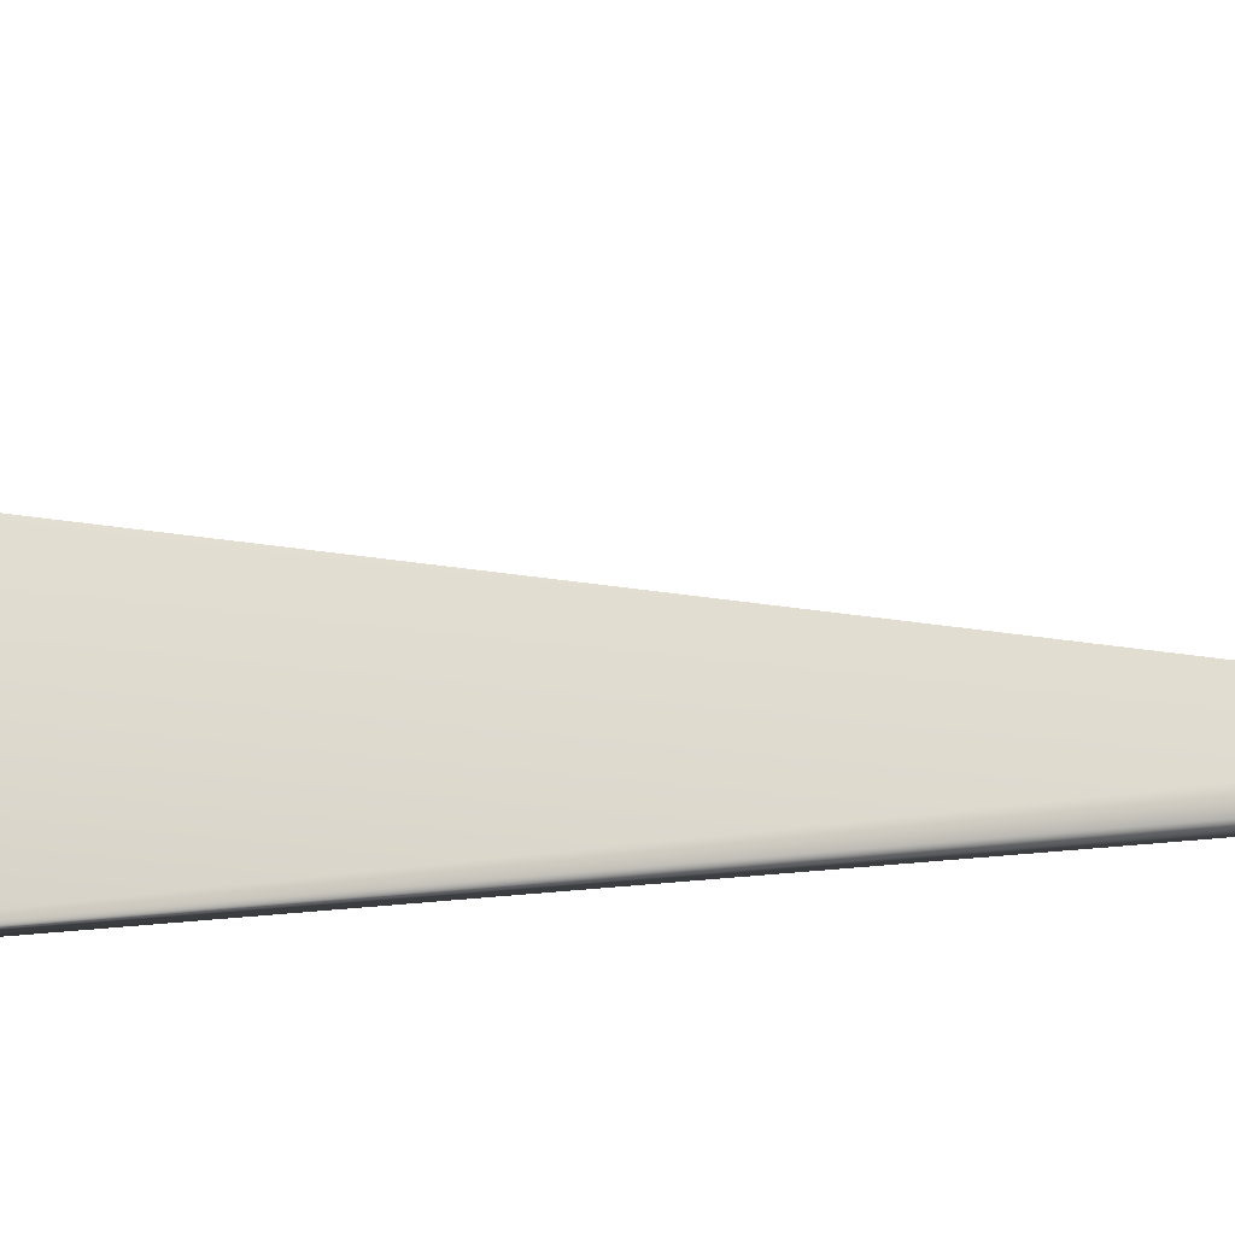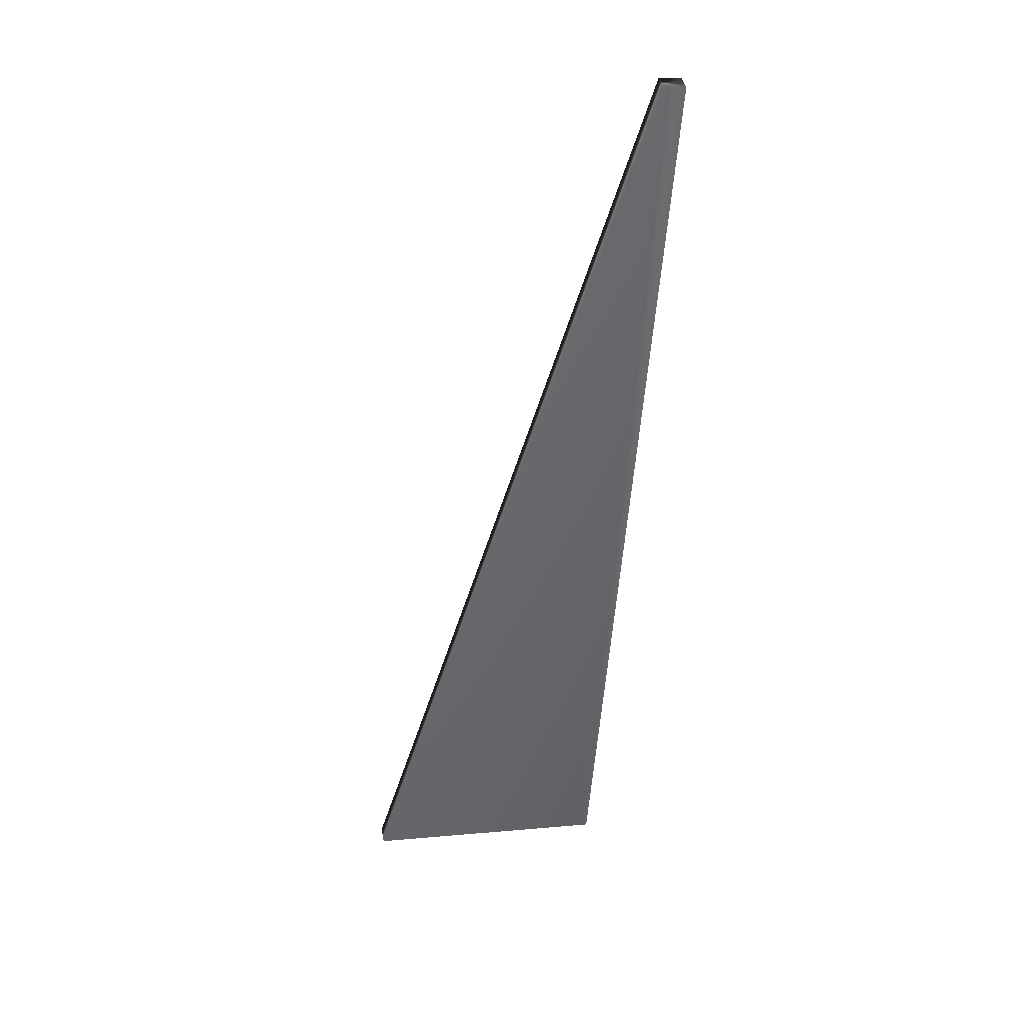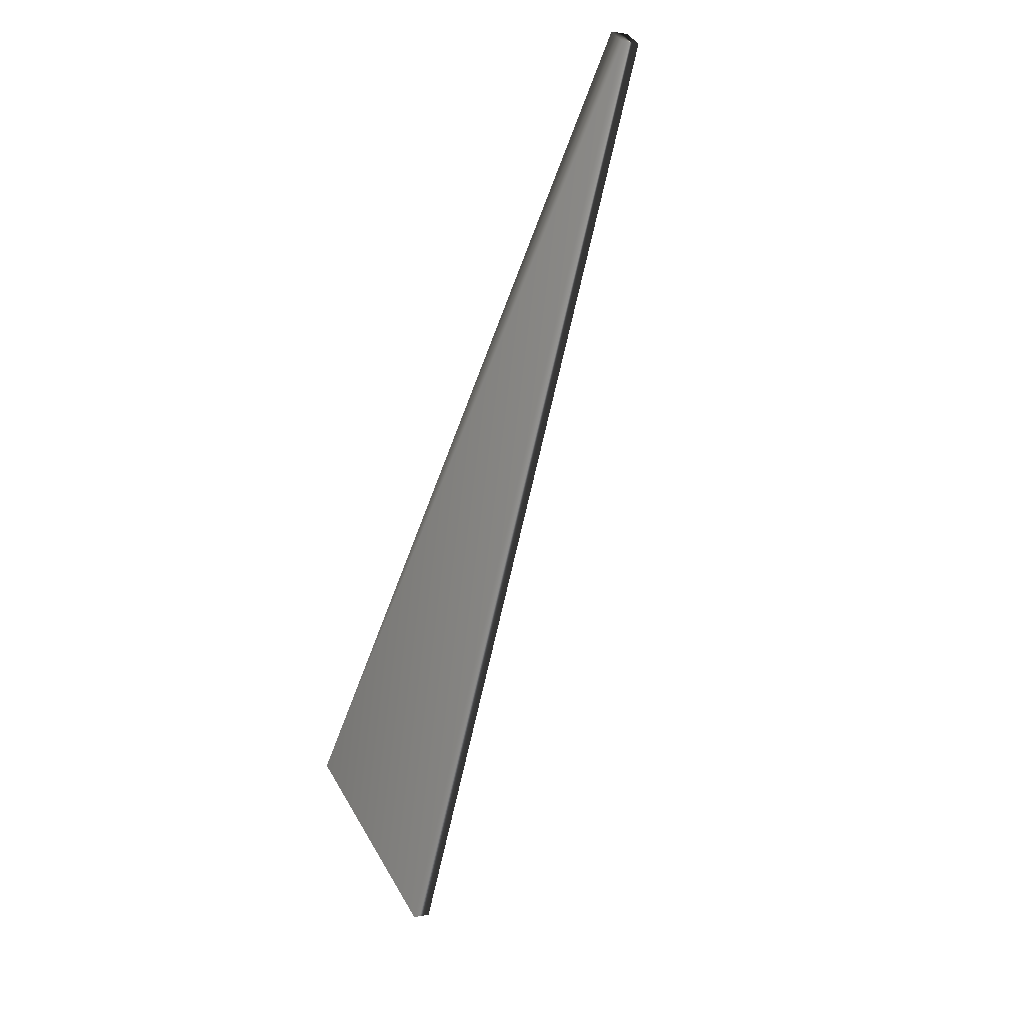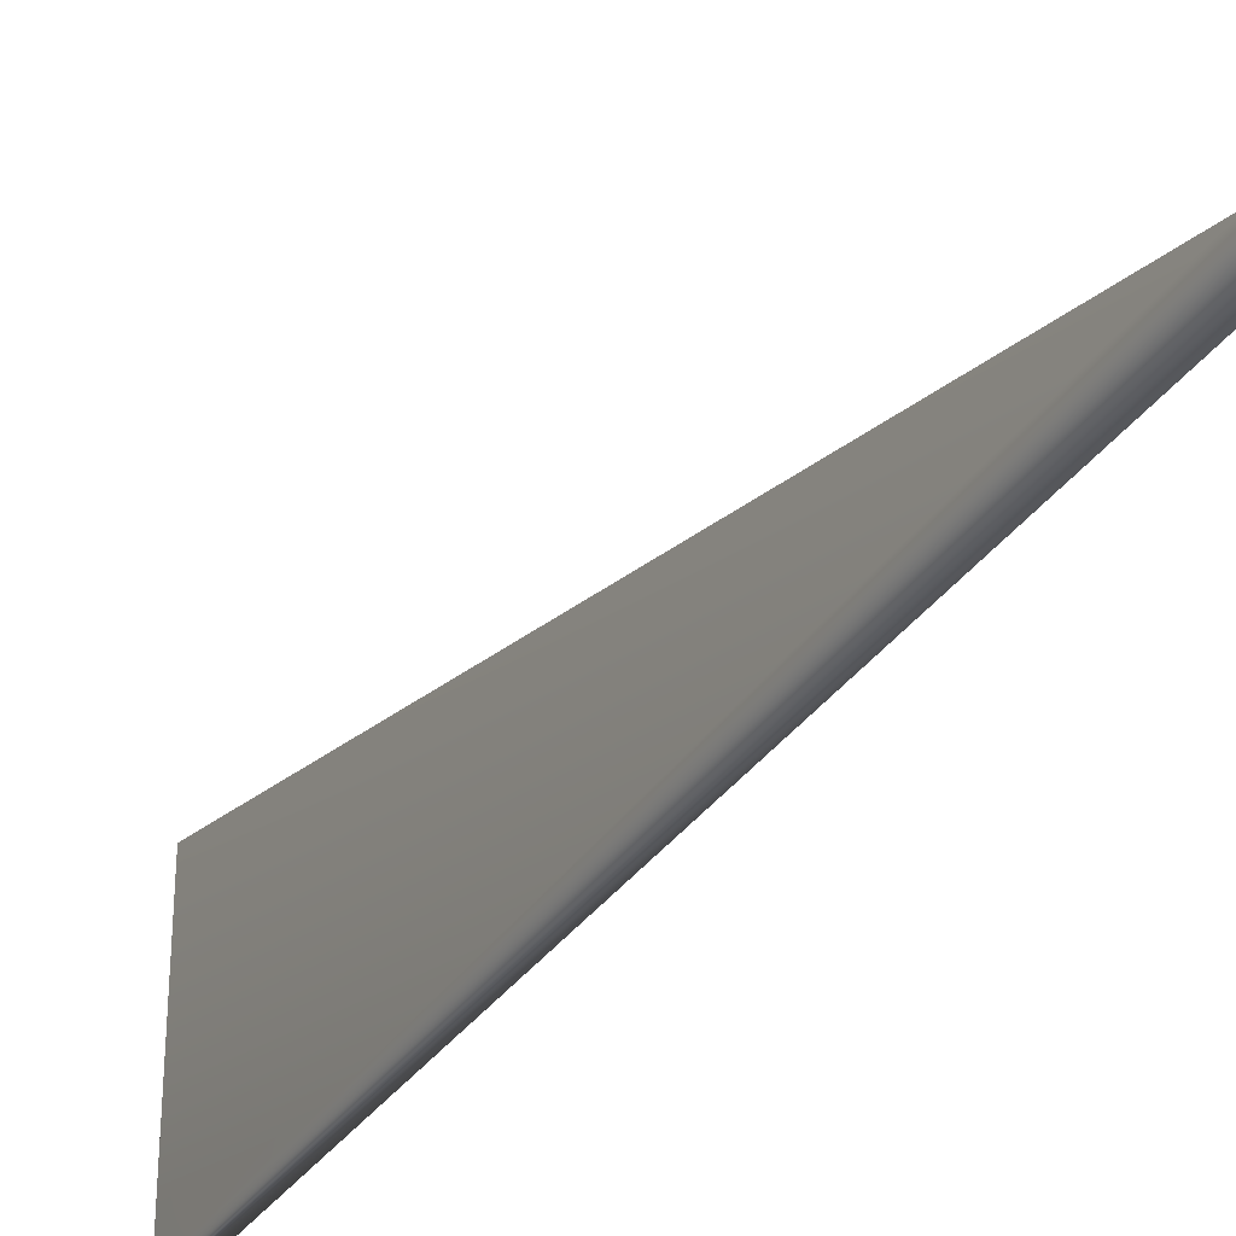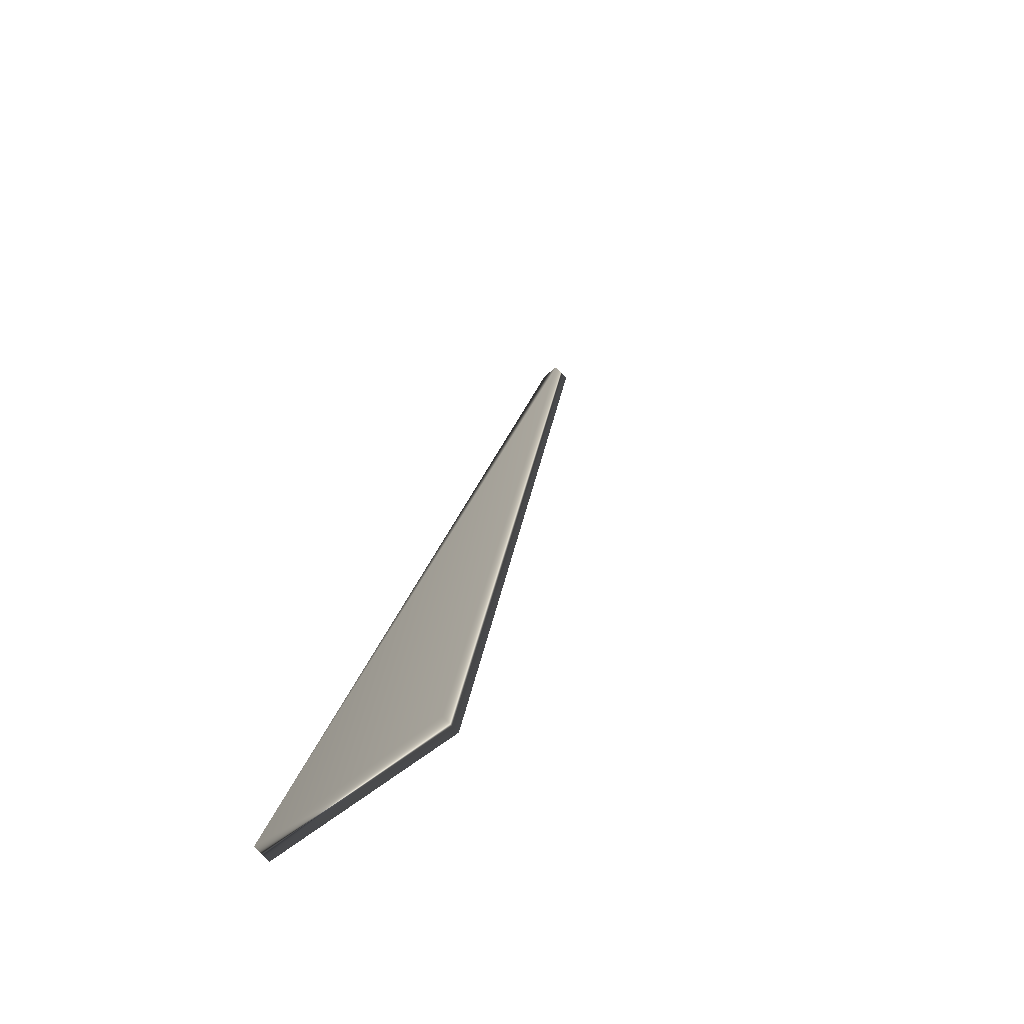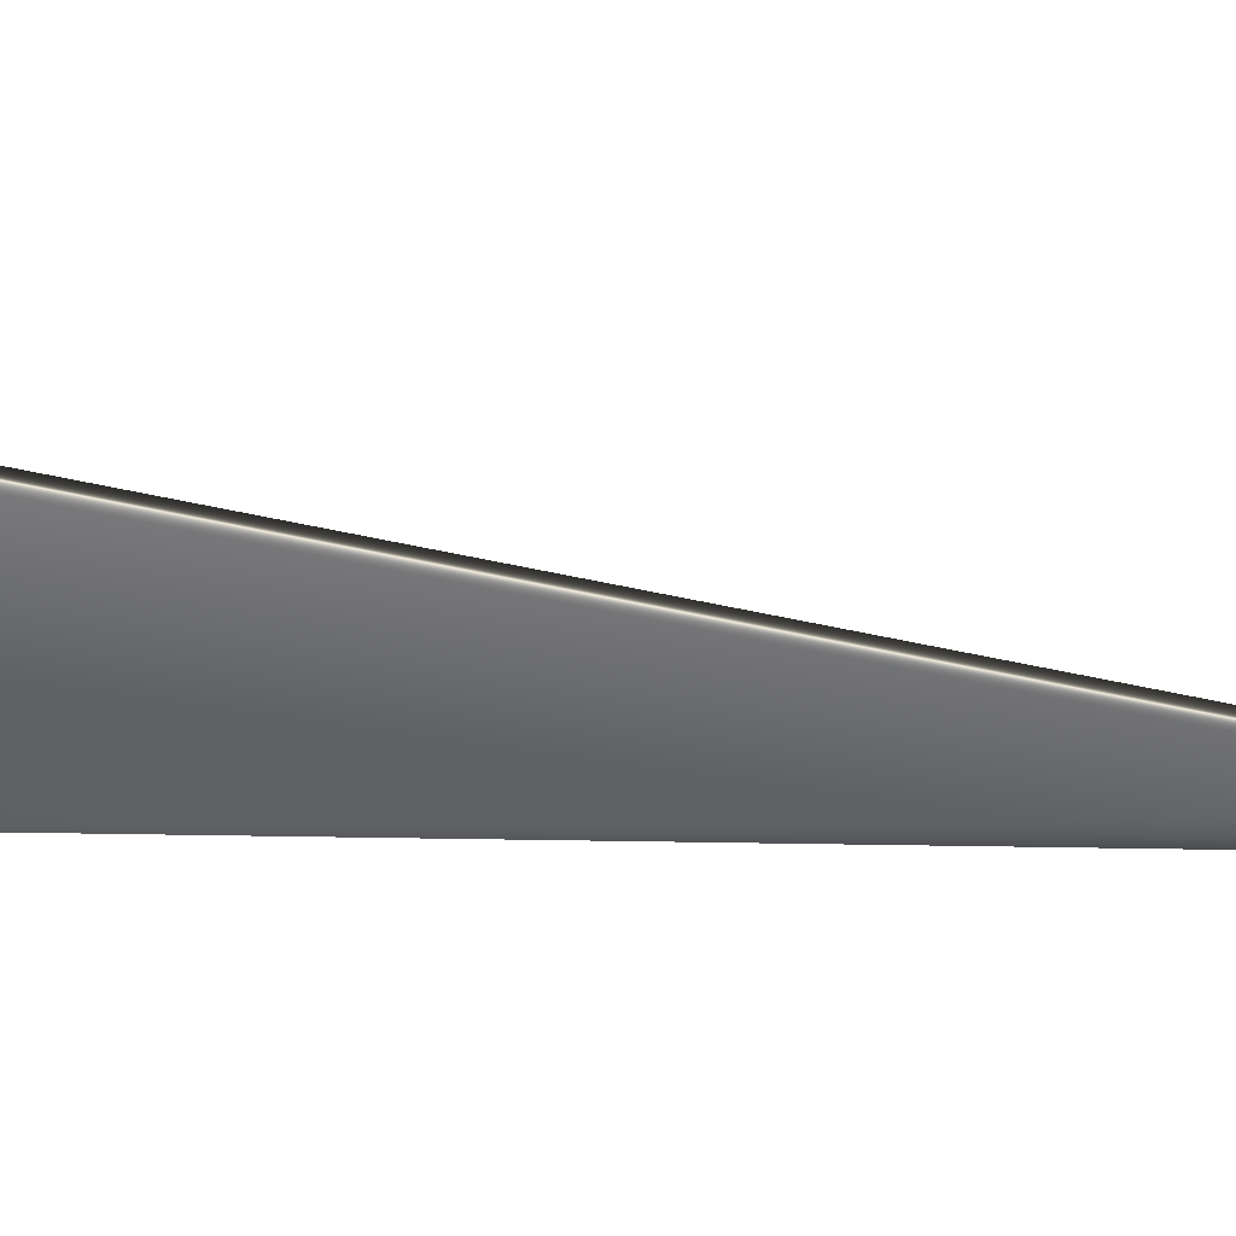
<metadata>
{"format":"obj","ext":"obj","renderer":"f3d","projection":"perspective","resolution":1024,"background":"white","views":[{"elev":-26.6,"azim":-100.4,"up":"+Y"},{"elev":16.4,"azim":-100.5,"up":"+Z"},{"elev":43.3,"azim":152.3,"up":"+Z"},{"elev":-32.0,"azim":-49.8,"up":"+Y"},{"elev":-44.6,"azim":137.2,"up":"+Z"},{"elev":39.9,"azim":-110.8,"up":"+Y"}]}
</metadata>
<code>
v -79.28 1.409 -22.37
v -79.28 0.3385 -22.37
v -79.36 1.409 -22.4
v -79.36 0.3385 -22.4
v -80.93 0.3385 -18.52
v -80.93 0.4303 -18.52
v -80.85 0.4303 -18.48
v -80.85 0.3385 -18.48
f 1 2 3
f 3 2 4
f 5 6 4
f 4 6 3
f 1 3 7
f 7 3 6
f 2 8 4
f 4 8 5
f 8 2 7
f 7 2 1
f 8 7 5
f 5 7 6

</code>
